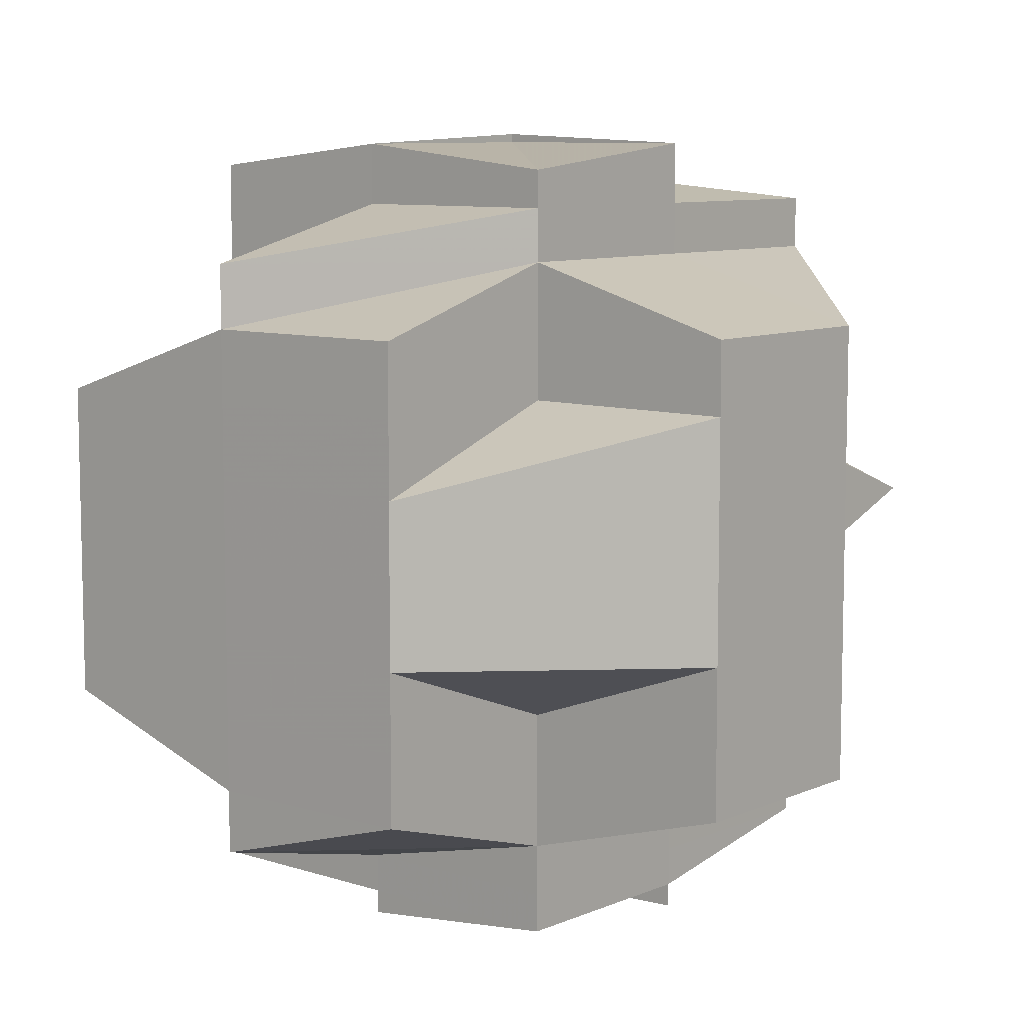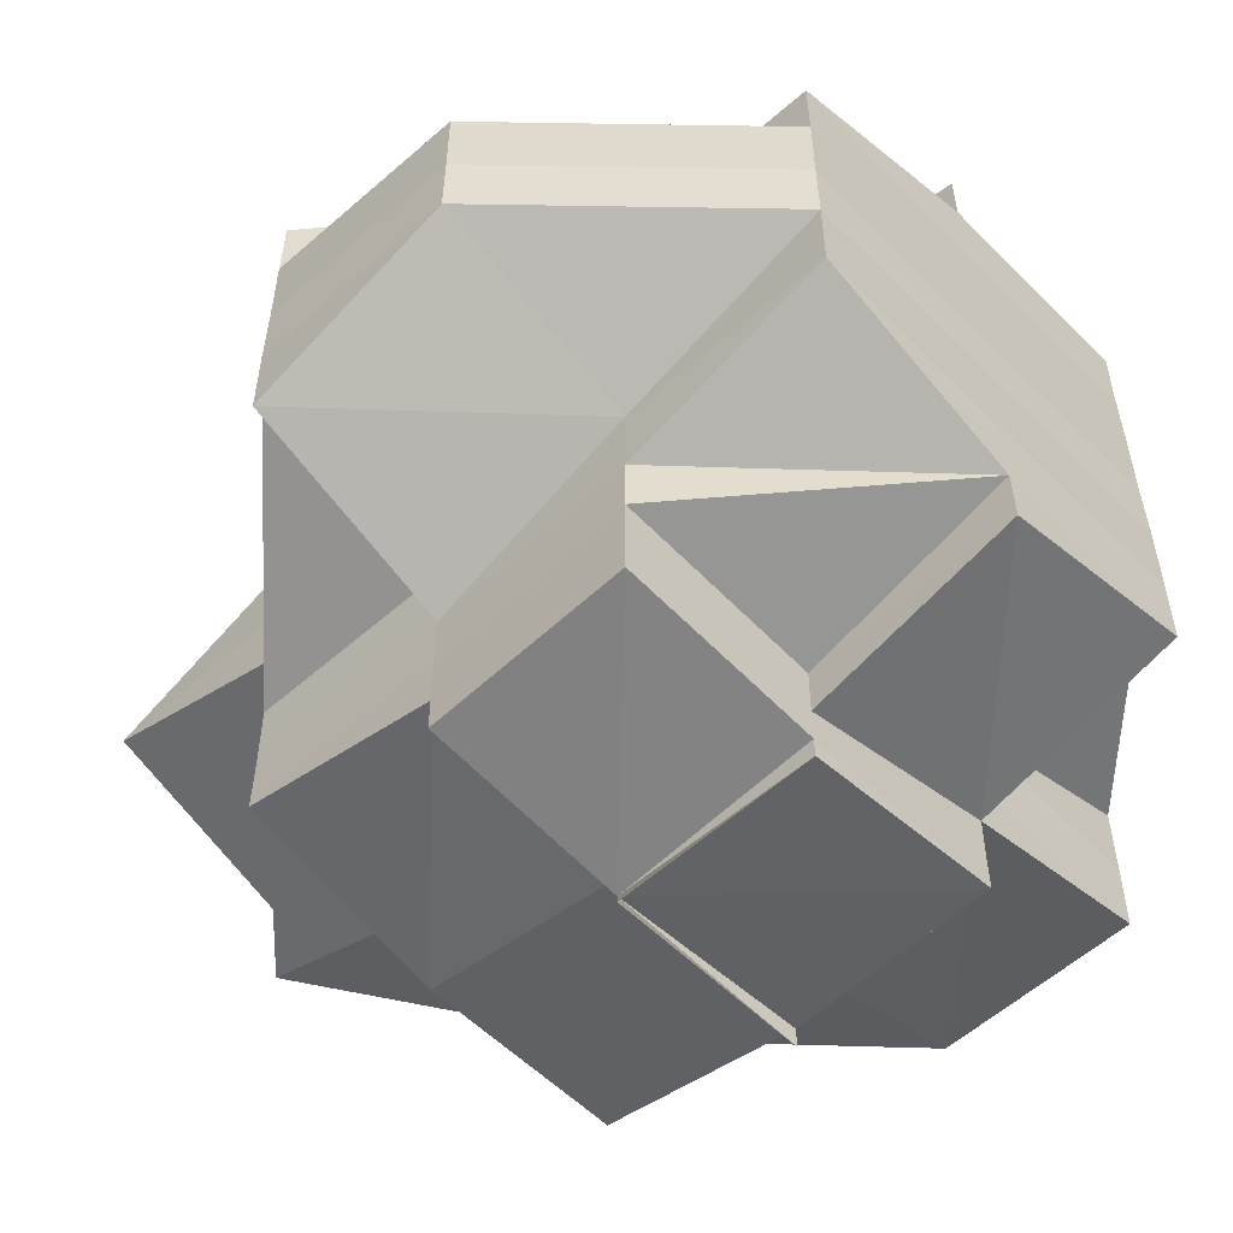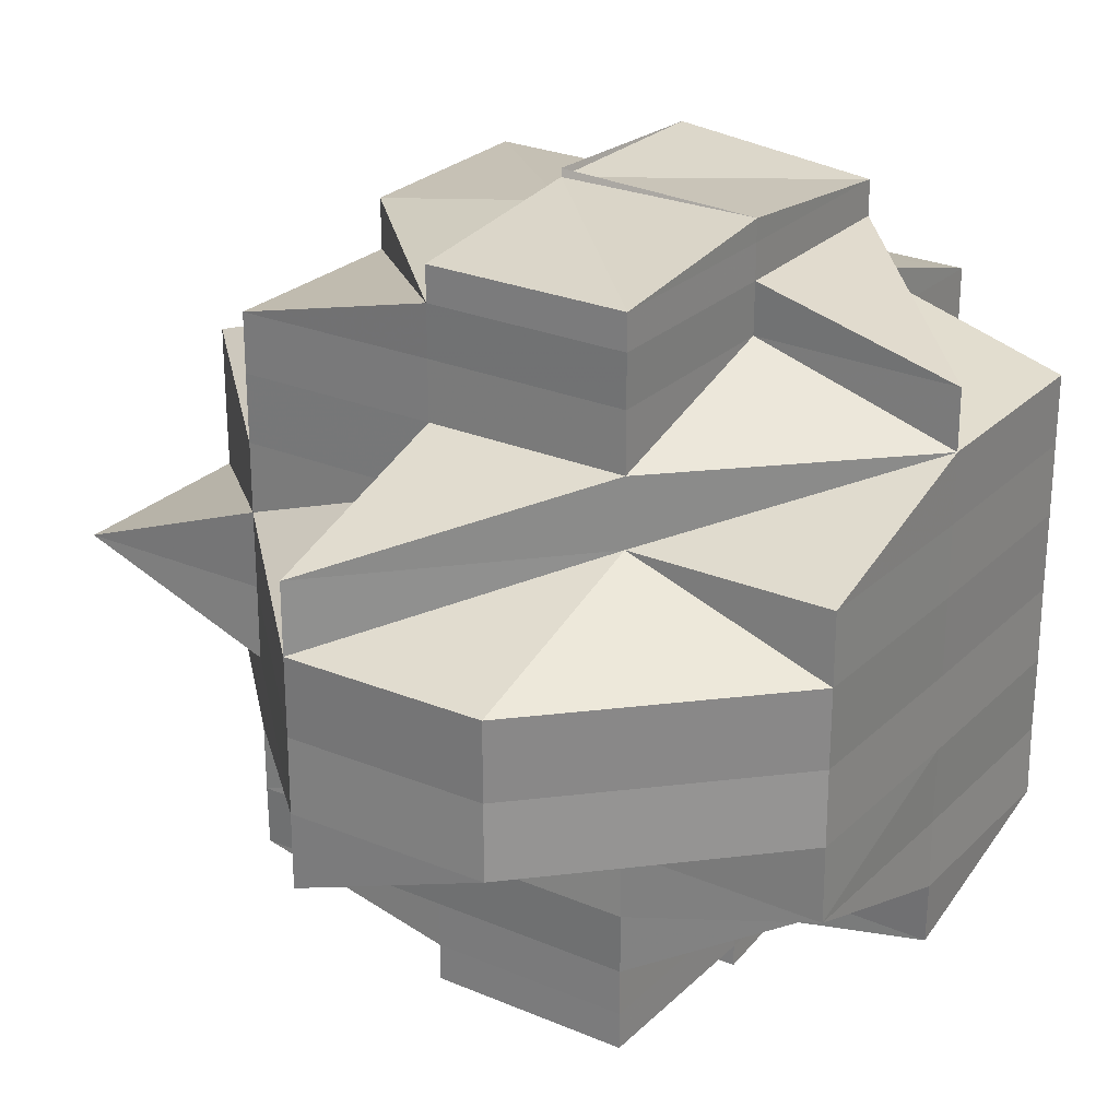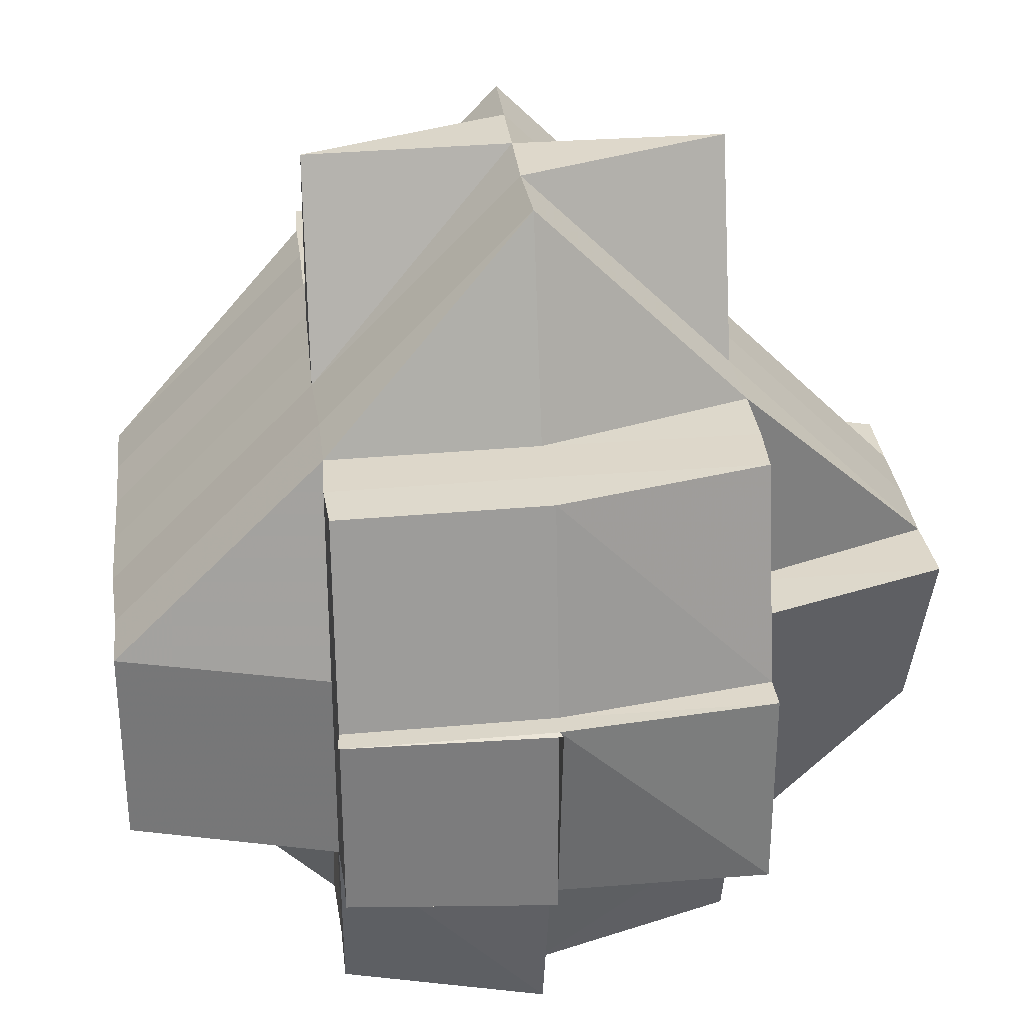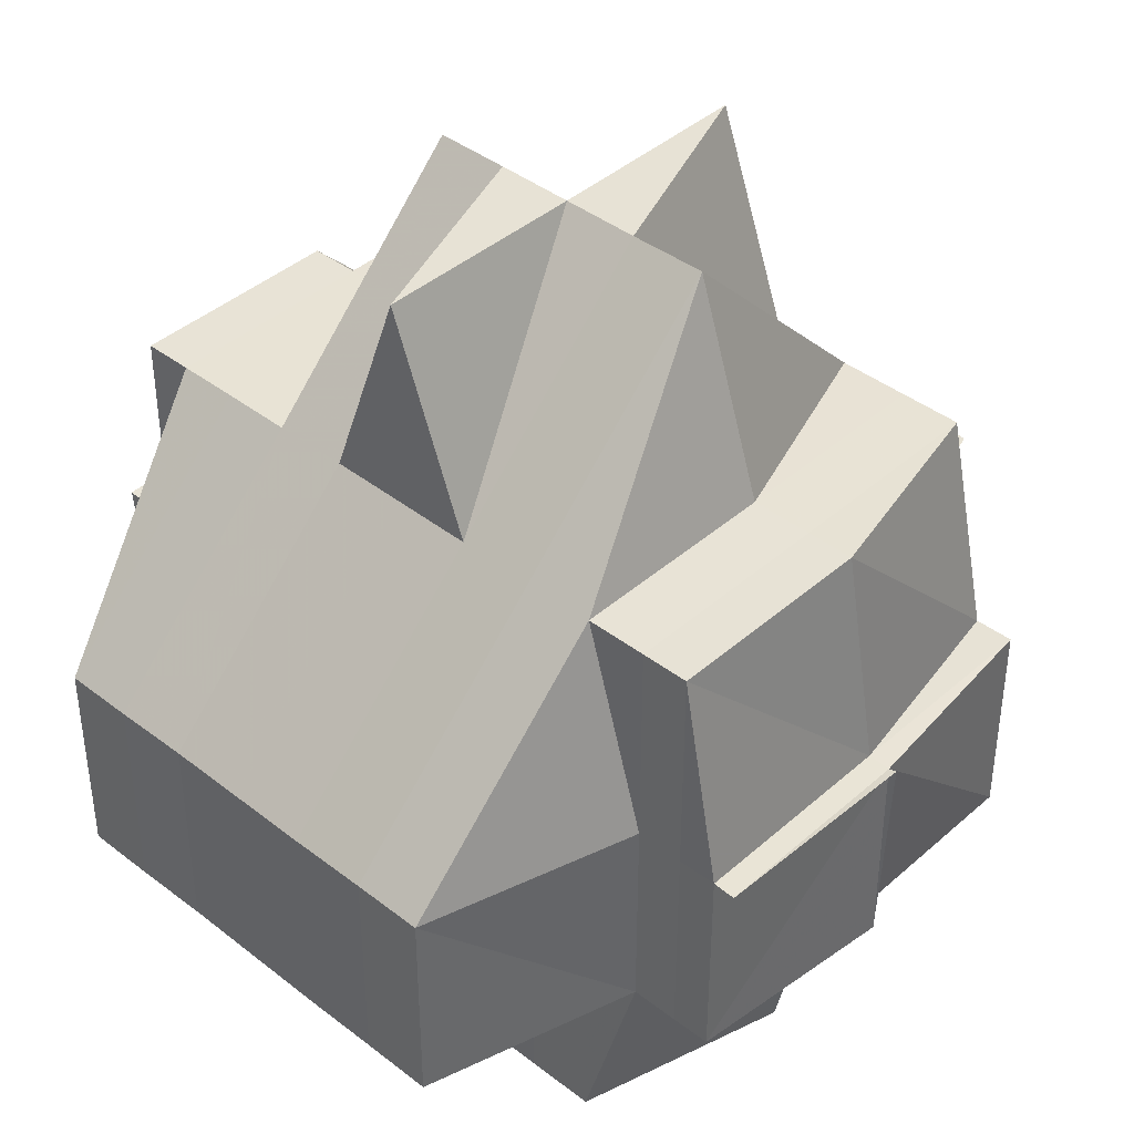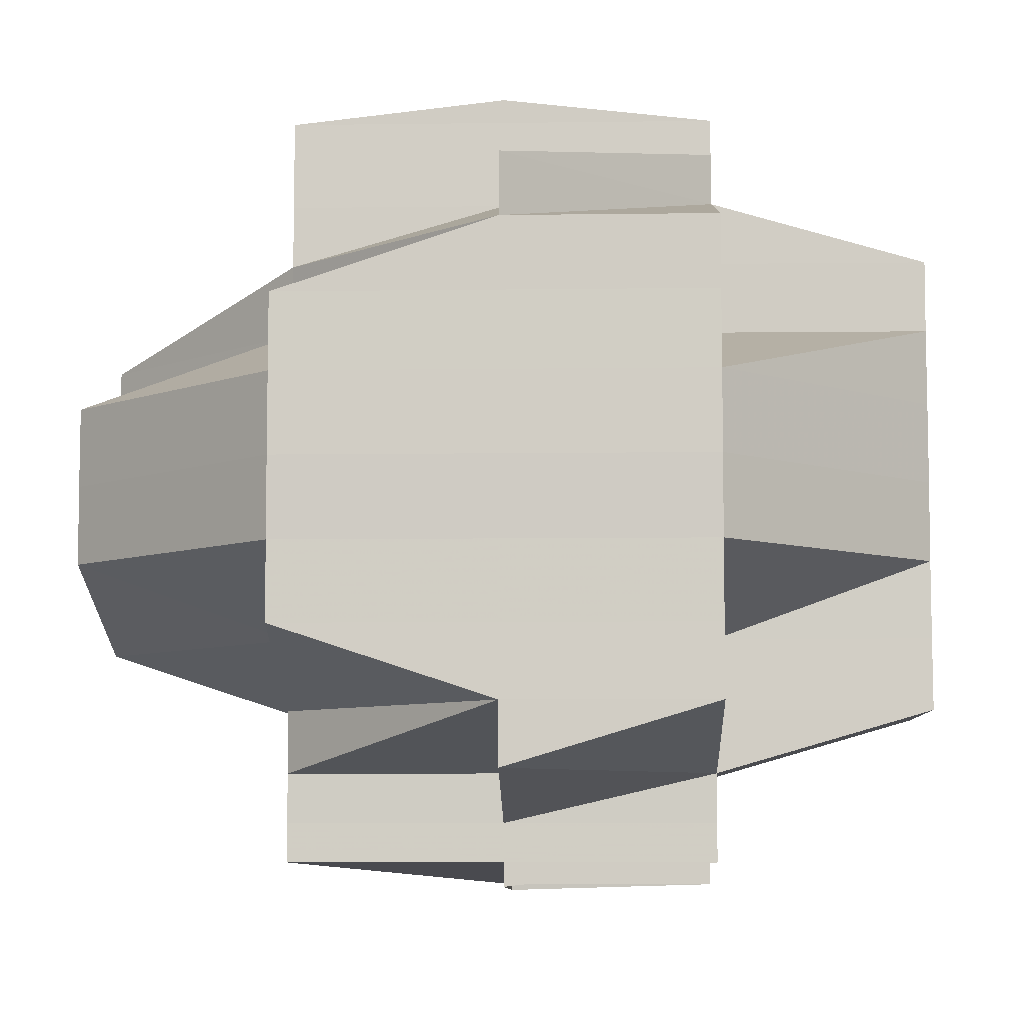
<metadata>
{"format":"obj","ext":"obj","renderer":"f3d","projection":"perspective","resolution":1024,"background":"white","views":[{"elev":8.6,"azim":40.4,"up":"+Z"},{"elev":-55.7,"azim":-46.6,"up":"+Z"},{"elev":25.7,"azim":-55.9,"up":"+Z"},{"elev":31.3,"azim":173.4,"up":"+Y"},{"elev":40.9,"azim":133.3,"up":"+Y"},{"elev":-7.3,"azim":2.0,"up":"+Z"}]}
</metadata>
<code>
o 988
v 2162 1907 13.08
v 2162 1907 13.08
v 2162 1907 13.08
v 2162 1907 13.08
v 2162 1907 13.08
v 2162 1907 13.08
v 2162 1907 13.08
v 2162 1907 13.08
v 2162 1907 13.08
v 2162 1907 13.08
v 2162 1907 13.08
v 2162 1907 13.08
v 2162 1907 13.08
v 2162 1907 13.08
v 2162 1907 13.08
v 2162 1907 13.08
v 2162 1907 13.08
v 2162 1907 13.08
v 2162 1907 13.08
v 2162 1907 13.08
v 2162 1907 13.08
v 2162 1907 13.08
v 2162 1907 13.08
v 2162 1907 13.08
v 2162 1907 13.08
v 2162 1907 13.08
v 2162 1907 13.08
v 2162 1907 13.08
v 2162 1907 13.09
v 2162 1907 13.08
v 2162 1907 13.08
v 2162 1907 13.08
v 2162 1907 13.08
v 2162 1907 13.08
v 2162 1907 13.08
v 2162 1907 13.08
v 2162 1907 13.08
v 2162 1907 13.08
v 2162 1907 13.08
v 2162 1907 13.08
v 2162 1907 13.08
v 2162 1907 13.08
v 2162 1907 13.08
v 2162 1907 13.08
v 2162 1907 13.08
v 2162 1907 13.08
v 2162 1907 13.08
v 2162 1907 13.08
v 2162 1907 13.08
v 2162 1907 13.08
v 2162 1907 13.09
v 2162 1907 13.09
v 2162 1907 13.09
v 2162 1907 13.09
v 2162 1907 13.08
v 2162 1907 13.09
v 2162 1907 13.09
v 2162 1907 13.09
v 2162 1907 13.09
v 2162 1907 13.09
v 2162 1907 13.09
v 2162 1907 13.09
v 2162 1907 13.09
v 2162 1907 13.09
v 2162 1907 13.09
v 2162 1907 13.09
v 2162 1907 13.09
v 2162 1907 13.09
v 2162 1907 13.09
v 2162 1907 13.09
v 2162 1907 13.09
v 2162 1907 13.09
v 2162 1907 13.09
v 2162 1907 13.09
v 2162 1907 13.09
v 2162 1907 13.09
v 2162 1907 13.1
v 2162 1907 13.1
v 2162 1907 13.1
v 2162 1907 13.1
v 2162 1907 13.1
v 2162 1907 13.09
v 2162 1907 13.1
v 2162 1907 13.1
v 2162 1907 13.1
v 2162 1907 13.1
v 2162 1907 13.1
v 2162 1907 13.11
v 2162 1907 13.1
v 2162 1907 13.1
v 2162 1907 13.11
v 2162 1907 13.11
v 2162 1907 13.11
v 2162 1907 13.11
v 2162 1907 13.11
v 2162 1907 13.11
v 2162 1907 13.11
v 2162 1907 13.1
v 2162 1907 13.1
v 2162 1907 13.1
v 2162 1907 13.11
v 2162 1907 13.11
v 2162 1907 13.1
v 2162 1907 13.1
v 2162 1907 13.11
v 2162 1907 13.1
v 2162 1907 13.1
v 2162 1907 13.1
v 2162 1907 13.1
v 2162 1907 13.1
v 2162 1907 13.11
v 2162 1907 13.11
v 2162 1907 13.11
v 2162 1907 13.11
v 2162 1907 13.11
v 2162 1907 13.11
v 2162 1907 13.11
v 2162 1907 13.11
v 2162 1907 13.11
v 2162 1907 13.11
v 2162 1907 13.11
v 2162 1907 13.11
v 2162 1907 13.11
v 2162 1907 13.11
v 2162 1907 13.11
v 2162 1907 13.11
v 2162 1907 13.11
v 2162 1907 13.11
v 2162 1907 13.11
v 2162 1907 13.11
v 2162 1907 13.11
v 2162 1907 13.11
v 2162 1907 13.11
v 2162 1907 13.11
v 2162 1907 13.11
v 2162 1907 13.11
v 2162 1907 13.11
v 2162 1907 13.11
v 2162 1907 13.11
v 2162 1907 13.11
v 2162 1907 13.11
v 2162 1907 13.11
v 2162 1907 13.11
v 2162 1907 13.11
v 2162 1907 13.11
v 2162 1907 13.11
v 2162 1907 13.11
v 2162 1907 13.11
v 2162 1907 13.11
v 2162 1907 13.11
v 2162 1907 13.11
v 2162 1907 13.11
v 2162 1907 13.11
v 2162 1907 13.11
v 2162 1907 13.11
v 2162 1907 13.11
v 2162 1907 13.11
v 2162 1907 13.11
v 2162 1907 13.11
v 2162 1907 13.11
v 2162 1907 13.11
v 2162 1907 13.11
v 2162 1907 13.11
v 2162 1907 13.1
v 2162 1907 13.1
v 2162 1907 13.11
v 2162 1907 13.1
v 2162 1907 13.1
v 2162 1907 13.1
v 2162 1907 13.1
v 2162 1907 13.1
v 2162 1907 13.11
v 2162 1907 13.1
v 2162 1907 13.1
v 2162 1907 13.1
v 2162 1907 13.09
v 2162 1907 13.09
v 2162 1907 13.1
v 2162 1907 13.1
v 2162 1907 13.1
v 2162 1907 13.1
v 2162 1907 13.1
v 2162 1907 13.1
v 2162 1907 13.1
v 2162 1907 13.1
v 2162 1907 13.09
v 2162 1907 13.09
v 2162 1907 13.09
v 2162 1907 13.1
v 2162 1907 13.1
v 2162 1907 13.1
v 2162 1907 13.1
v 2162 1907 13.11
v 2162 1907 13.1
v 2162 1907 13.1
v 2162 1907 13.1
v 2162 1907 13.09
v 2162 1907 13.1
v 2162 1907 13.1
v 2162 1907 13.1
v 2162 1907 13.1
v 2162 1907 13.09
v 2162 1907 13.09
v 2162 1907 13.09
v 2162 1907 13.09
v 2162 1907 13.1
v 2162 1907 13.1
v 2162 1907 13.1
v 2162 1907 13.1
v 2162 1907 13.09
v 2162 1907 13.09
v 2162 1907 13.1
v 2162 1907 13.09
v 2162 1907 13.09
v 2162 1907 13.09
v 2162 1907 13.09
v 2162 1907 13.09
v 2162 1907 13.09
v 2162 1907 13.09
v 2162 1907 13.09
v 2162 1907 13.09
v 2162 1907 13.08
v 2162 1907 13.09
v 2162 1907 13.09
v 2162 1907 13.08
v 2162 1907 13.09
v 2162 1907 13.09
v 2162 1907 13.08
v 2162 1907 13.08
v 2162 1907 13.08
v 2162 1907 13.08
v 2162 1907 13.08
v 2162 1907 13.09
v 2162 1907 13.09
v 2162 1907 13.08
v 2162 1907 13.09
v 2162 1907 13.09
v 2162 1907 13.08
v 2162 1907 13.09
v 2162 1907 13.09
v 2162 1907 13.09
v 2162 1907 13.09
v 2162 1907 13.09
v 2162 1907 13.09
v 2162 1907 13.08
v 2162 1907 13.09
v 2162 1907 13.08
v 2162 1907 13.09
v 2162 1907 13.09
v 2162 1907 13.08
v 2162 1907 13.08
v 2162 1907 13.09
v 2162 1907 13.08
v 2162 1907 13.08
v 2162 1907 13.08
v 2162 1907 13.08
v 2162 1907 13.08
v 2162 1907 13.08
v 2162 1907 13.08
v 2162 1907 13.08
v 2162 1907 13.08
v 2162 1907 13.08
v 2162 1907 13.08
v 2162 1907 13.08
v 2162 1907 13.09
v 2162 1907 13.09
v 2162 1907 13.09
v 2162 1907 13.09
v 2162 1907 13.09
v 2162 1907 13.09
v 2162 1907 13.09
v 2162 1907 13.09
v 2162 1907 13.09
v 2162 1907 13.09
v 2162 1907 13.09
v 2162 1907 13.09
v 2162 1907 13.09
v 2162 1907 13.09
v 2162 1907 13.1
v 2162 1907 13.1
v 2162 1907 13.1
v 2162 1907 13.1
v 2162 1907 13.1
v 2162 1907 13.1
v 2162 1907 13.11
v 2162 1907 13.11
v 2162 1907 13.11
v 2162 1907 13.11
v 2162 1907 13.1
v 2162 1907 13.11
v 2162 1907 13.11
v 2162 1907 13.11
v 2162 1907 13.11
v 2162 1907 13.11
v 2162 1907 13.11
v 2162 1907 13.11
v 2162 1907 13.11
v 2162 1907 13.11
v 2162 1907 13.11
v 2162 1907 13.11
v 2162 1907 13.11
v 2162 1907 13.11
v 2162 1907 13.1
v 2162 1907 13.11
v 2162 1907 13.11
v 2162 1907 13.11
v 2162 1907 13.1
v 2162 1907 13.11
v 2162 1907 13.1
v 2162 1907 13.11
v 2162 1907 13.11
v 2162 1907 13.1
v 2162 1907 13.11
v 2162 1907 13.11
v 2162 1907 13.11
v 2162 1907 13.11
v 2162 1907 13.11
v 2162 1907 13.11
v 2162 1907 13.11
v 2162 1907 13.11
v 2162 1907 13.11
v 2162 1907 13.11
v 2162 1907 13.11
v 2162 1907 13.11
v 2162 1907 13.11
v 2162 1907 13.11
v 2162 1907 13.11
v 2162 1907 13.11
v 2162 1907 13.11
v 2162 1907 13.11
v 2162 1907 13.11
f 1 2 3
f 4 2 3
f 1 5 6
f 4 7 6
f 8 7 9
f 8 10 3
f 8 11 3
f 12 13 14
f 13 15 16
f 17 18 14
f 18 19 20
f 19 21 22
f 23 22 20
f 22 24 20
f 24 25 26
f 27 28 24
f 28 29 30
f 14 31 32
f 33 34 32
f 35 36 14
f 37 38 35
f 39 40 36
f 36 41 16
f 36 42 41
f 38 43 44
f 44 45 36
f 45 46 36
f 44 47 45
f 45 48 46
f 47 48 45
f 48 49 42
f 50 47 44
f 30 50 44
f 50 51 47
f 30 52 50
f 52 51 50
f 53 52 30
f 51 54 55
f 56 57 54
f 52 58 51
f 53 59 52
f 59 58 52
f 60 61 58
f 62 59 53
f 63 62 53
f 64 65 53
f 65 66 62
f 62 67 59
f 67 68 69
f 70 67 62
f 58 71 72
f 73 74 71
f 58 73 75
f 76 73 58
f 70 77 67
f 67 78 76
f 77 78 67
f 78 79 76
f 76 79 73
f 77 80 78
f 79 81 73
f 73 81 82
f 78 83 79
f 80 83 78
f 79 84 81
f 83 84 79
f 85 86 83
f 83 87 84
f 86 88 87
f 89 87 83
f 90 91 89
f 88 92 93
f 94 93 87
f 91 95 96
f 97 96 98
f 99 98 100
f 101 95 102
f 103 101 104
f 105 102 106
f 107 106 108
f 87 109 110
f 87 111 109
f 112 113 111
f 112 114 113
f 115 116 114
f 117 118 115
f 119 117 120
f 120 121 122
f 123 121 124
f 125 126 122
f 127 128 117
f 128 129 126
f 130 129 116
f 128 131 116
f 132 130 133
f 134 132 135
f 136 128 137
f 137 138 139
f 140 128 141
f 136 142 143
f 140 142 143
f 144 142 145
f 144 142 146
f 141 147 148
f 148 149 150
f 151 152 147
f 147 153 154
f 147 154 155
f 156 155 157
f 156 147 158
f 133 147 156
f 159 157 160
f 161 159 162
f 93 159 163
f 93 163 164
f 164 163 165
f 163 166 167
f 164 167 168
f 169 164 170
f 171 172 164
f 84 164 173
f 84 173 81
f 173 164 174
f 81 173 175
f 173 174 175
f 81 175 82
f 82 175 176
f 82 176 177
f 175 174 178
f 175 178 176
f 178 179 180
f 174 181 178
f 178 182 176
f 174 183 181
f 184 183 185
f 176 186 187
f 176 182 188
f 183 189 181
f 189 190 191
f 192 193 189
f 181 189 194
f 182 195 188
f 181 194 195
f 195 196 197
f 195 194 198
f 199 200 195
f 194 201 198
f 188 195 202
f 188 202 203
f 204 205 203
f 206 207 201
f 198 201 208
f 209 208 210
f 202 208 211
f 208 201 212
f 208 212 211
f 211 213 214
f 211 212 215
f 202 211 216
f 216 214 217
f 216 211 218
f 203 202 216
f 218 219 220
f 221 220 222
f 203 216 223
f 223 216 224
f 223 217 225
f 226 203 223
f 227 203 226
f 226 223 228
f 228 225 229
f 228 223 230
f 230 231 232
f 233 227 226
f 230 234 235
f 234 236 231
f 237 234 238
f 239 240 234
f 177 227 233
f 177 176 227
f 241 242 177
f 243 241 244
f 244 233 48
f 48 233 245
f 233 246 49
f 247 248 48
f 248 249 233
f 245 228 250
f 250 228 23
f 251 252 228
f 253 251 250
f 250 229 31
f 254 250 255
f 255 250 33
f 256 257 258
f 259 260 257
f 261 262 263
f 264 265 262
f 266 267 268
f 269 270 267
f 271 272 273
f 272 274 275
f 275 276 277
f 275 278 276
f 215 70 275
f 215 279 70
f 279 77 70
f 212 279 215
f 279 280 77
f 280 80 77
f 280 107 80
f 212 281 279
f 281 280 279
f 201 281 212
f 282 107 280
f 281 282 280
f 201 283 281
f 283 282 281
f 284 283 201
f 282 285 107
f 284 286 283
f 189 286 284
f 283 287 282
f 287 285 282
f 286 287 283
f 288 286 289
f 286 290 287
f 291 290 286
f 292 293 286
f 293 294 295
f 290 296 287
f 287 296 285
f 290 297 296
f 298 297 299
f 300 301 297
f 285 302 303
f 296 304 285
f 304 305 302
f 285 304 105
f 296 306 304
f 304 306 112
f 306 133 112
f 307 308 309
f 310 311 312
f 313 314 310
f 315 316 311
f 314 317 315
f 315 318 316
f 310 315 319
f 320 315 310
f 321 322 320
f 158 323 315
f 317 324 323
f 324 325 318
f 326 327 328
f 329 330 331

</code>
